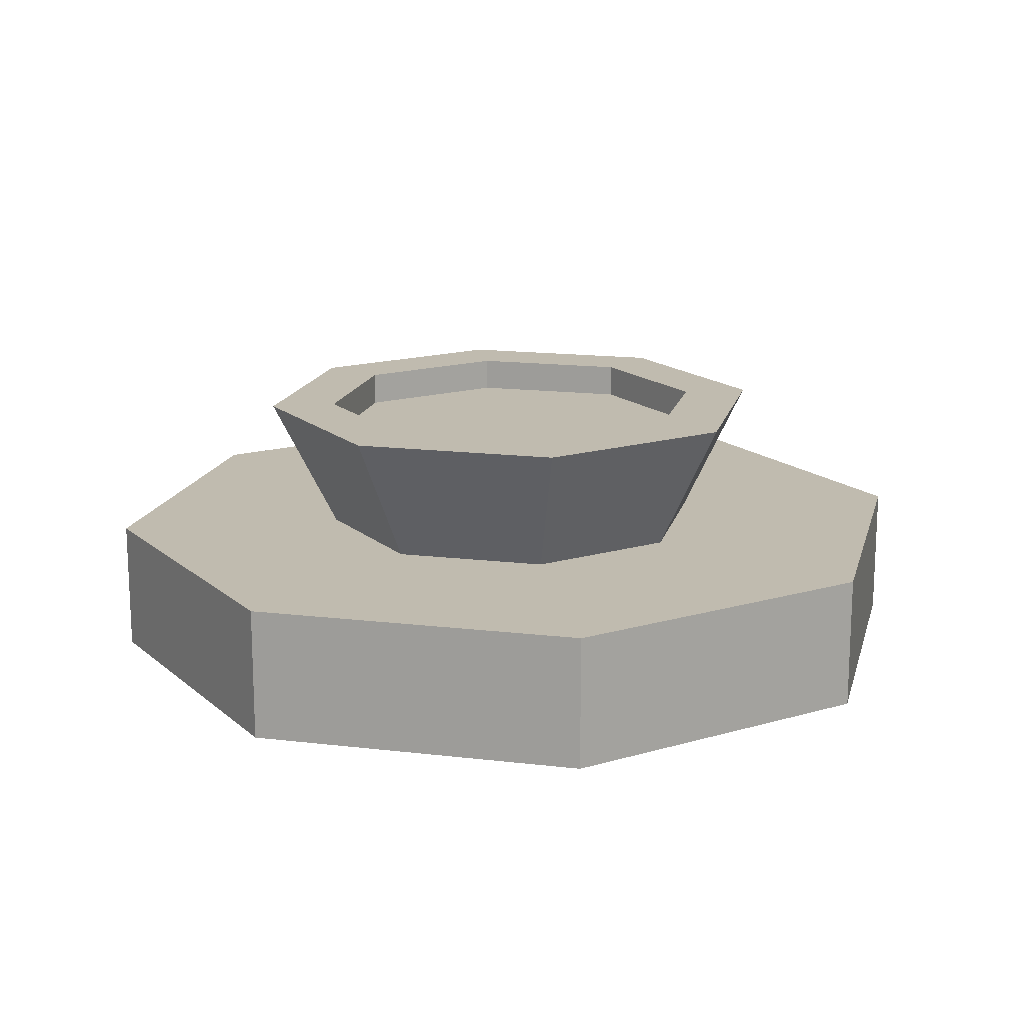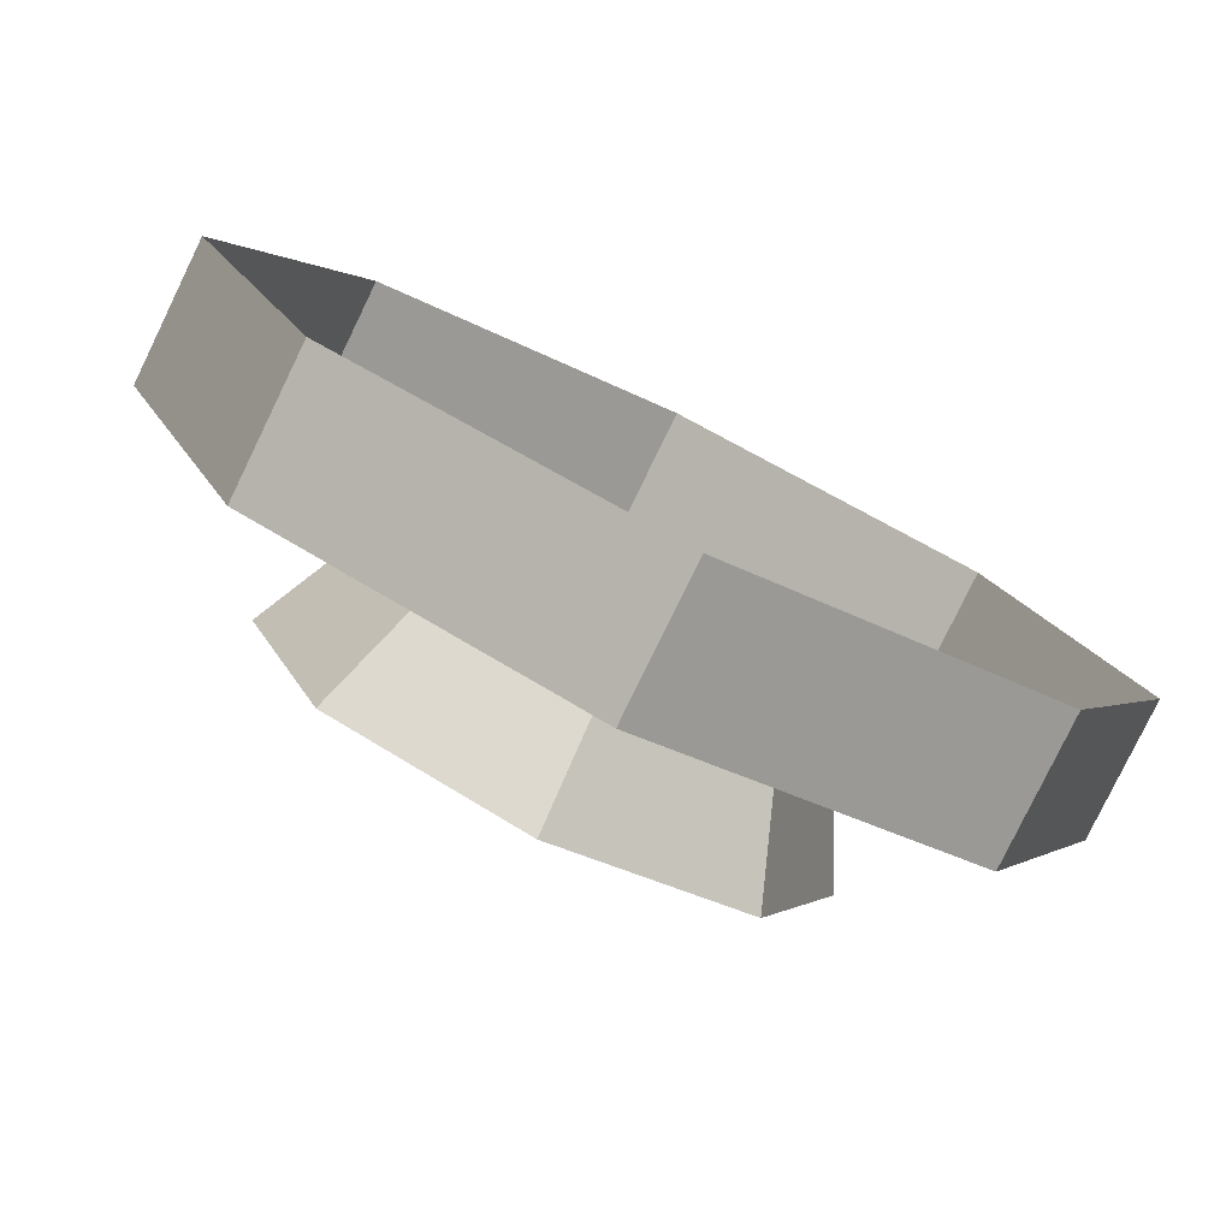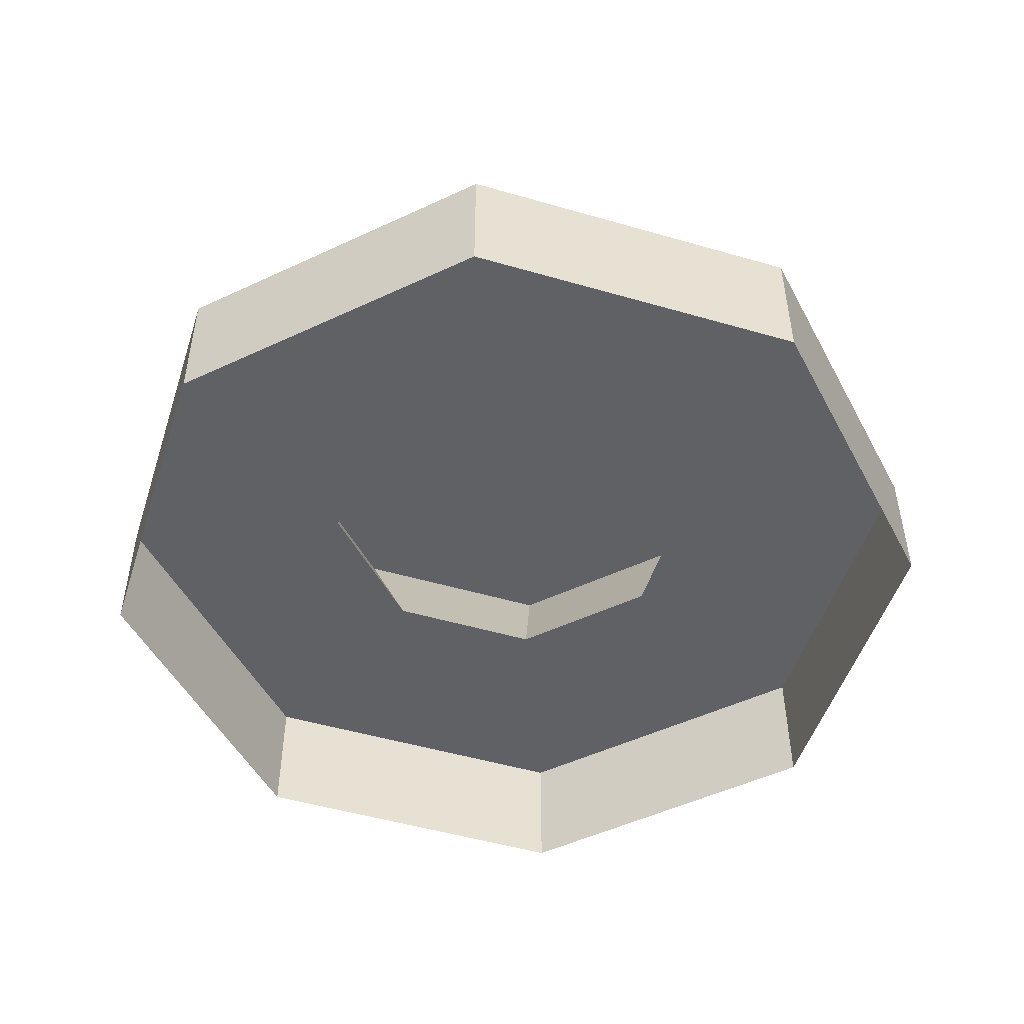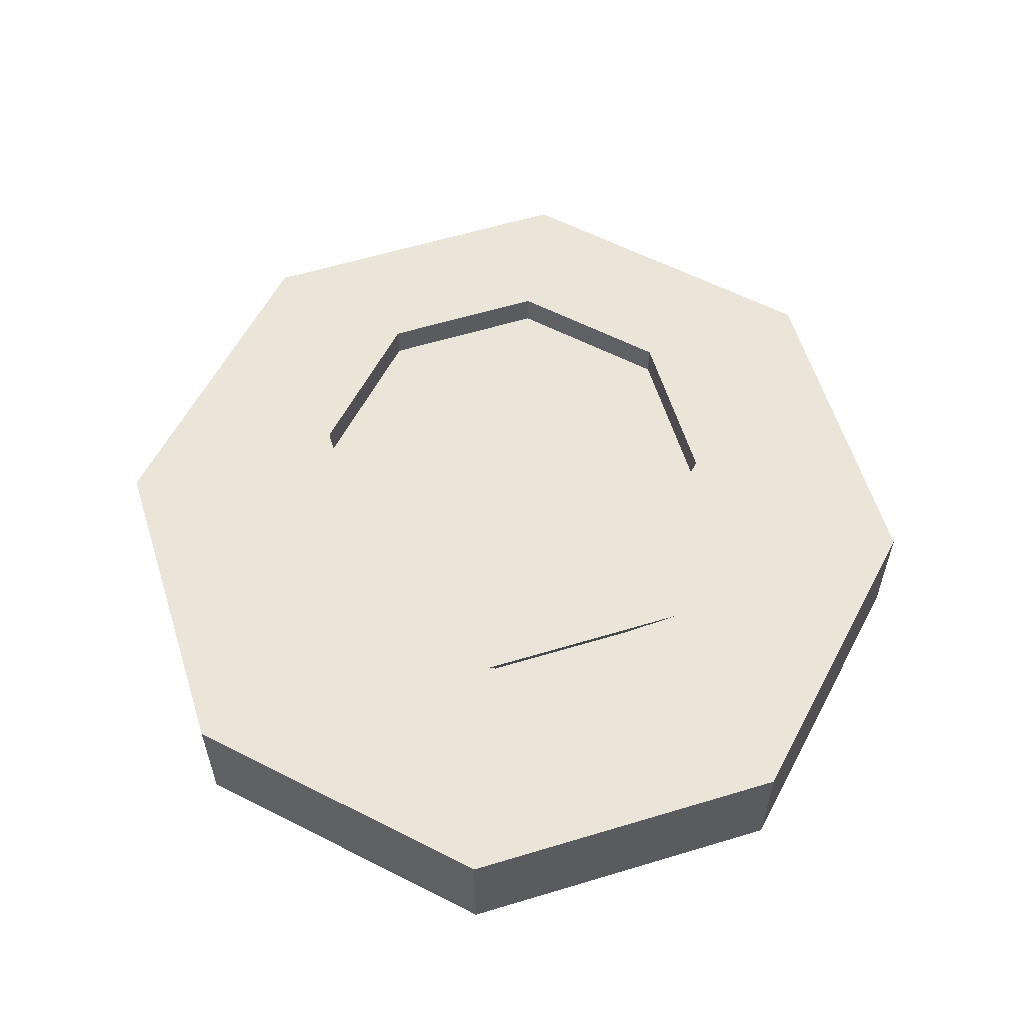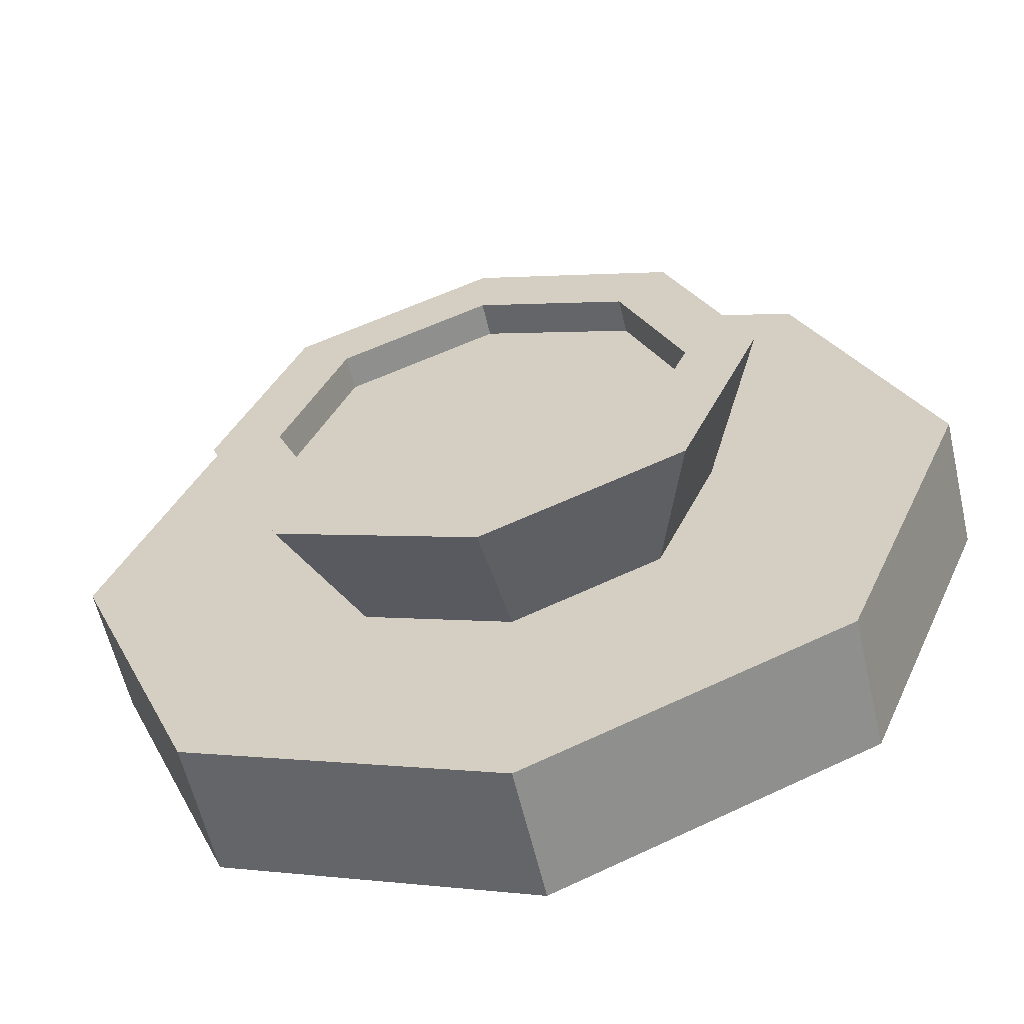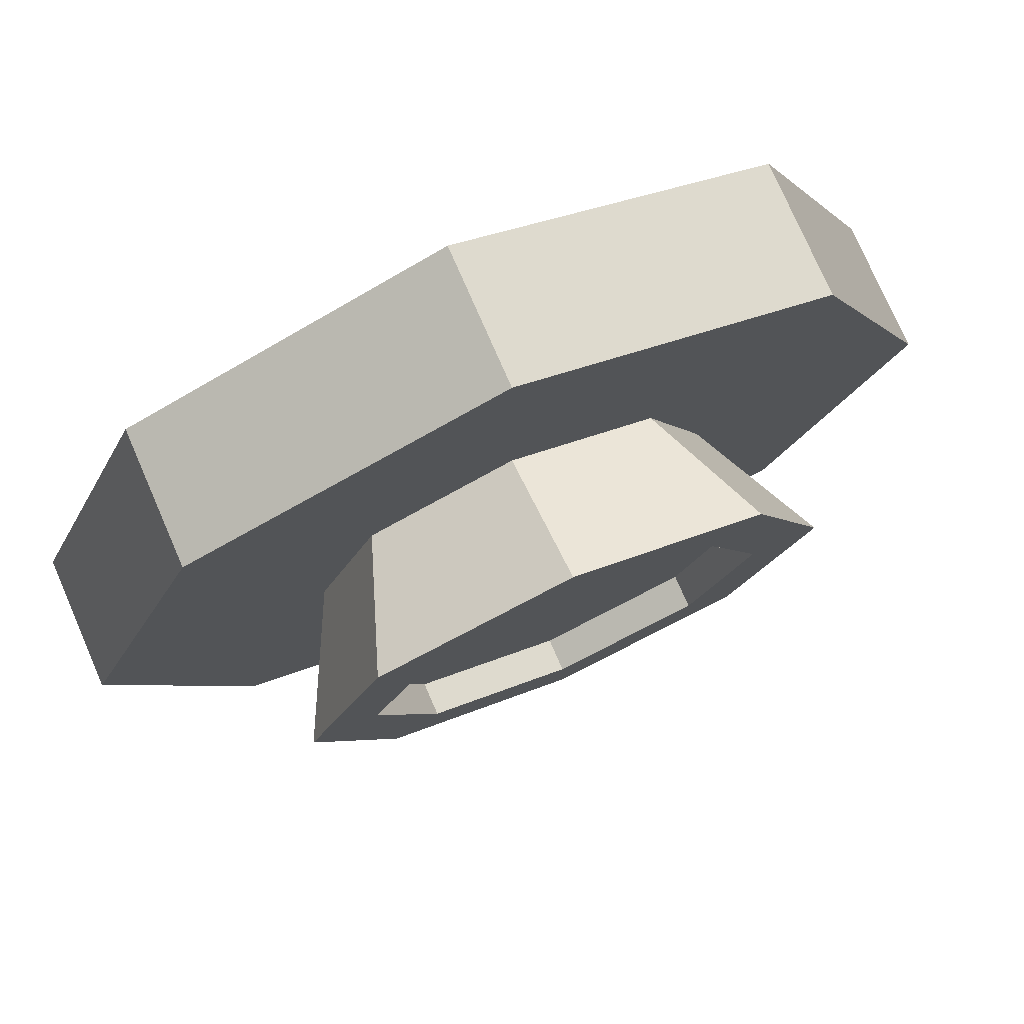
<metadata>
{"format":"obj","ext":"obj","renderer":"f3d","projection":"perspective","resolution":1024,"background":"white","views":[{"elev":16.2,"azim":171.3,"up":"+Z"},{"elev":-79.9,"azim":154.1,"up":"+Y"},{"elev":-50.1,"azim":-85.2,"up":"+Z"},{"elev":59.1,"azim":-84.8,"up":"+Z"},{"elev":-59.8,"azim":13.1,"up":"+Y"},{"elev":76.5,"azim":-23.5,"up":"+Y"}]}
</metadata>
<code>
o Cylinder
v 0 0.8125 0
v 0 0.8125 0.25
v 0.5745 0.5745 0
v 0.5745 0.5745 0.25
v 0.8125 -0 0
v 0.8125 -0 0.25
v 0.5745 -0.5745 0
v 0.5745 -0.5745 0.25
v -0 -0.8125 0
v -0 -0.8125 0.25
v -0.5745 -0.5745 0
v -0.5745 -0.5745 0.25
v -0.8125 0 0
v -0.8125 0 0.25
v -0.5745 0.5745 0
v -0.5745 0.5745 0.25
v 0 -0.5 0.5
v 0 -0.375 0.25
v 0.3536 -0.3536 0.5
v 0.2652 -0.2652 0.25
v 0.5 0 0.5
v 0.375 0 0.25
v 0.3536 0.3536 0.5
v 0.2652 0.2652 0.25
v -0 0.5 0.5
v -0 0.375 0.25
v -0.3536 0.3536 0.5
v -0.2652 0.2652 0.25
v -0.5 -0 0.5
v -0.375 -0 0.25
v -0.3536 -0.3536 0.5
v -0.2652 -0.2652 0.25
v 0 -0.375 0.5
v 0.2652 -0.2652 0.5
v 0.375 0 0.5
v 0.2652 0.2652 0.5
v -0 0.375 0.5
v -0.2652 0.2652 0.5
v -0.375 -0 0.5
v -0.2652 -0.2652 0.5
v 0 -0.375 0.4375
v 0.2652 -0.2652 0.4375
v 0.375 0 0.4375
v 0.2652 0.2652 0.4375
v -0 0.375 0.4375
v -0.2652 0.2652 0.4375
v -0.375 -0 0.4375
v -0.2652 -0.2652 0.4375
v 0 0 0.4375
g Cylinder_Cylinder_Colours
f 1 4 3
f 4 5 3
f 5 8 7
f 8 9 7
f 10 11 9
f 12 13 11
f 14 15 13
f 16 1 15
f 18 19 17
f 19 22 21
f 22 23 21
f 24 25 23
f 25 28 27
f 28 29 27
f 6 20 8
f 30 31 29
f 31 18 17
f 6 24 22
f 2 24 4
f 16 26 2
f 14 28 16
f 12 30 14
f 10 32 12
f 10 20 18
f 45 36 37
f 43 34 35
f 48 39 40
f 46 37 38
f 44 35 36
f 42 33 34
f 41 40 33
f 47 38 39
f 49 44 45
f 43 44 49
f 49 41 42
f 42 43 49
f 48 41 49
f 47 48 49
f 46 47 49
f 45 46 49
f 29 38 27
f 25 38 37
f 25 36 23
f 23 35 21
f 21 34 19
f 19 33 17
f 17 40 31
f 29 40 39
f 1 2 4
f 4 6 5
f 5 6 8
f 8 10 9
f 10 12 11
f 12 14 13
f 14 16 15
f 16 2 1
f 18 20 19
f 19 20 22
f 22 24 23
f 24 26 25
f 25 26 28
f 28 30 29
f 6 22 20
f 30 32 31
f 31 32 18
f 6 4 24
f 2 26 24
f 16 28 26
f 14 30 28
f 12 32 30
f 10 18 32
f 10 8 20
f 45 44 36
f 43 42 34
f 48 47 39
f 46 45 37
f 44 43 35
f 42 41 33
f 41 48 40
f 47 46 38
f 29 39 38
f 25 27 38
f 25 37 36
f 23 36 35
f 21 35 34
f 19 34 33
f 17 33 40
f 29 31 40

</code>
